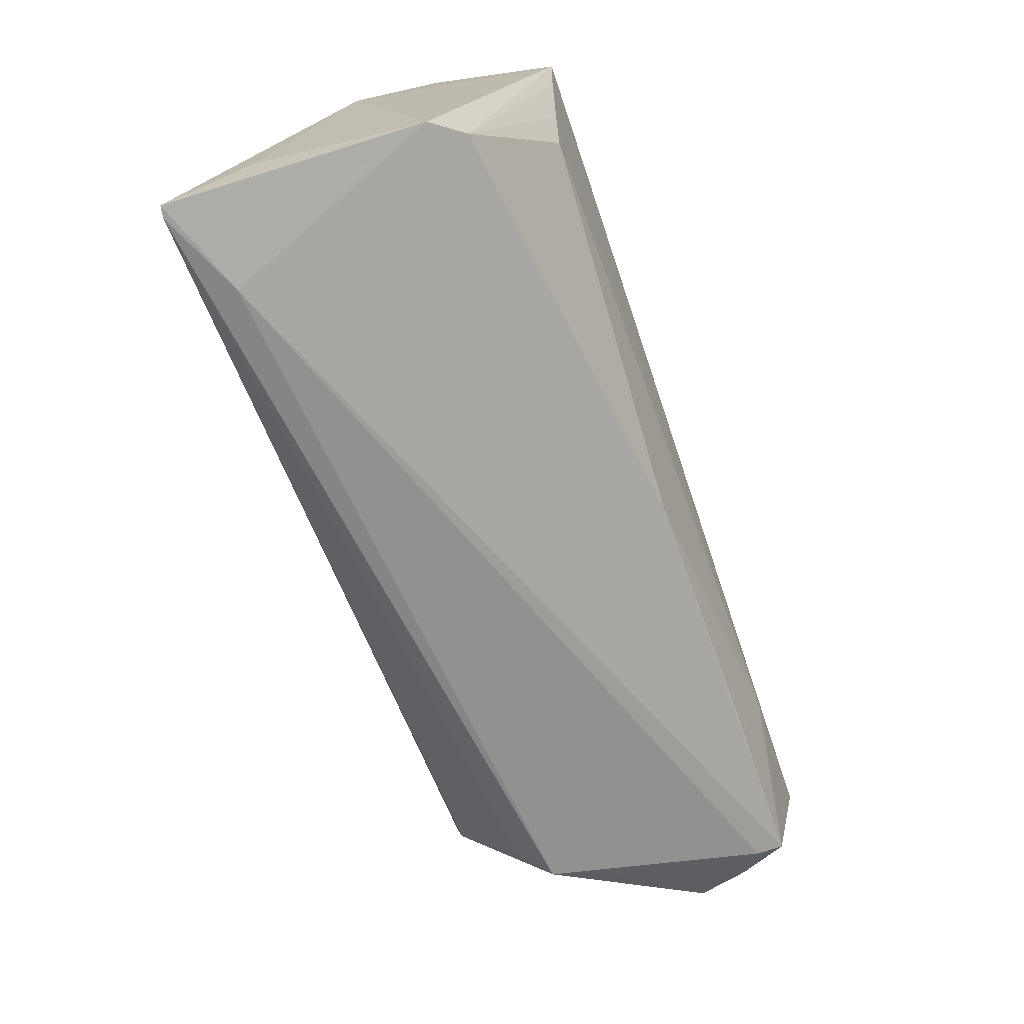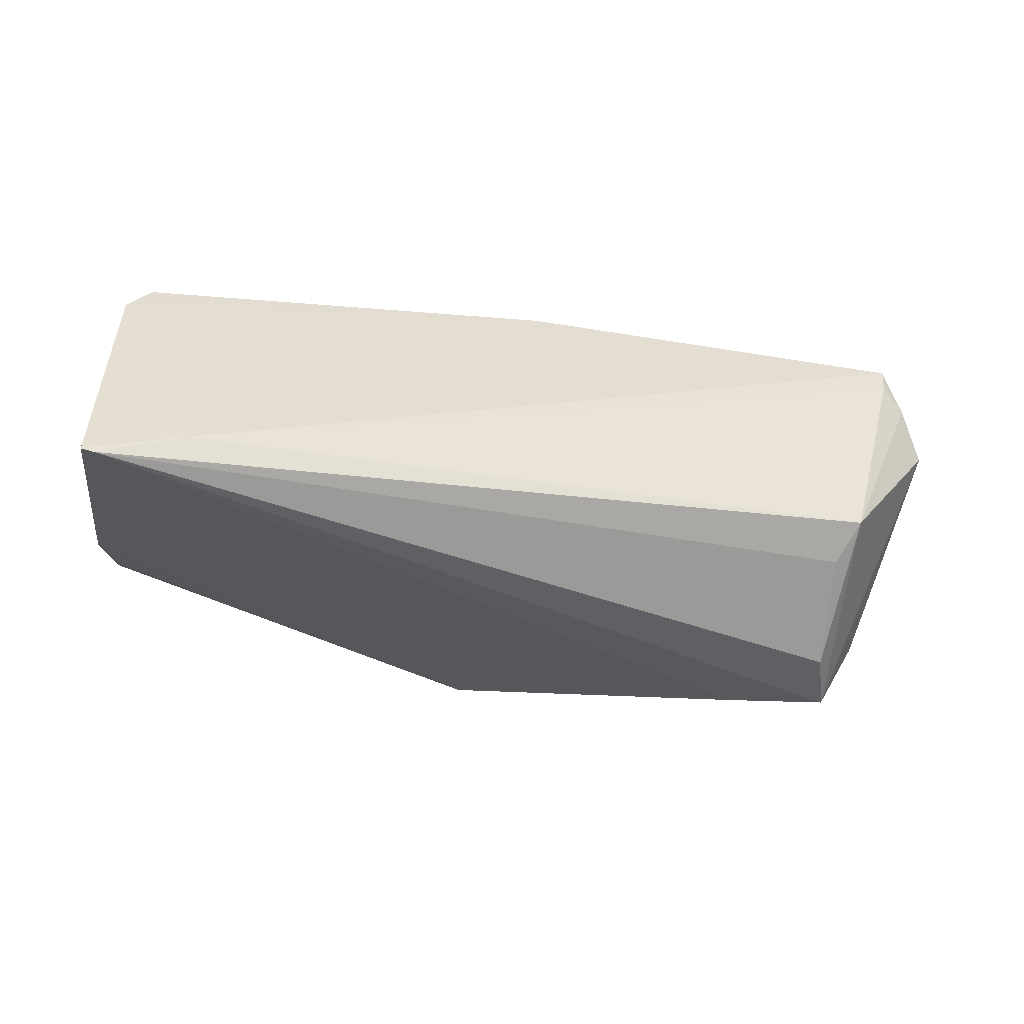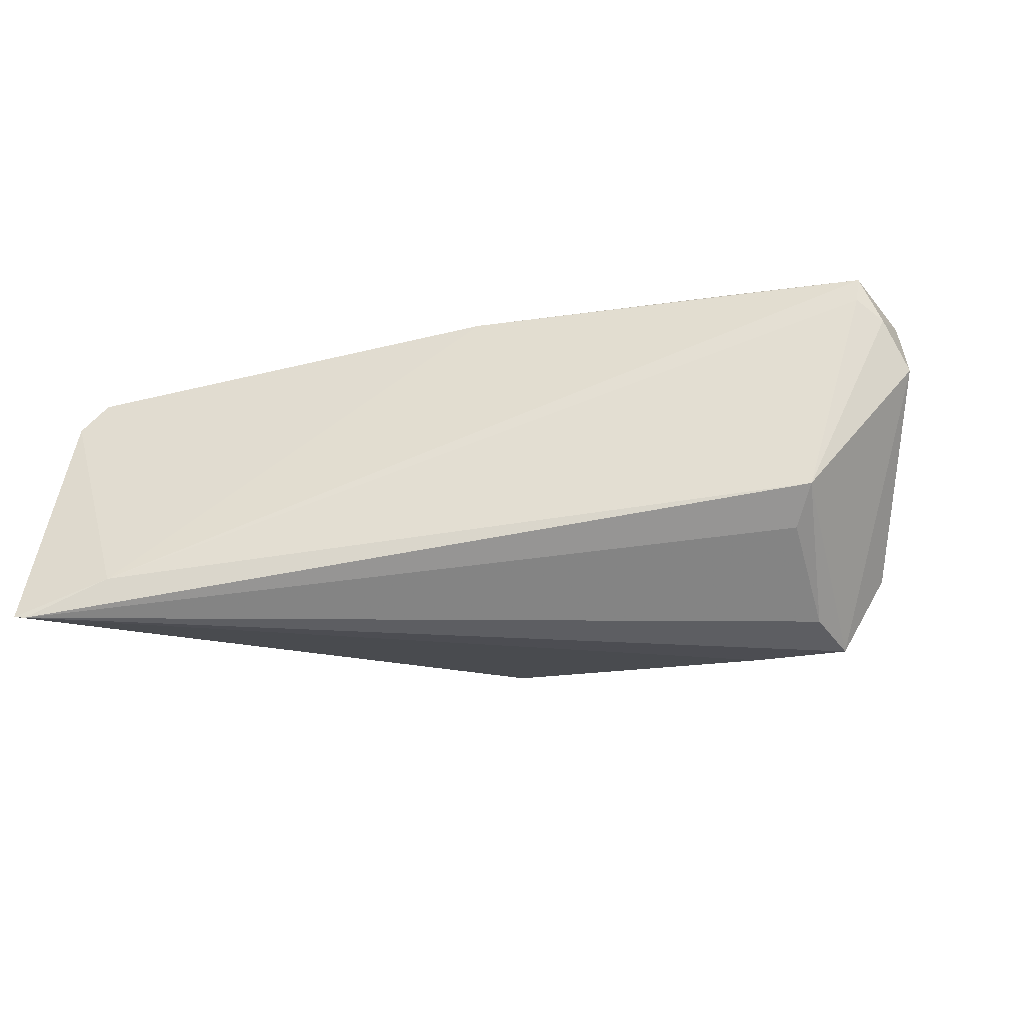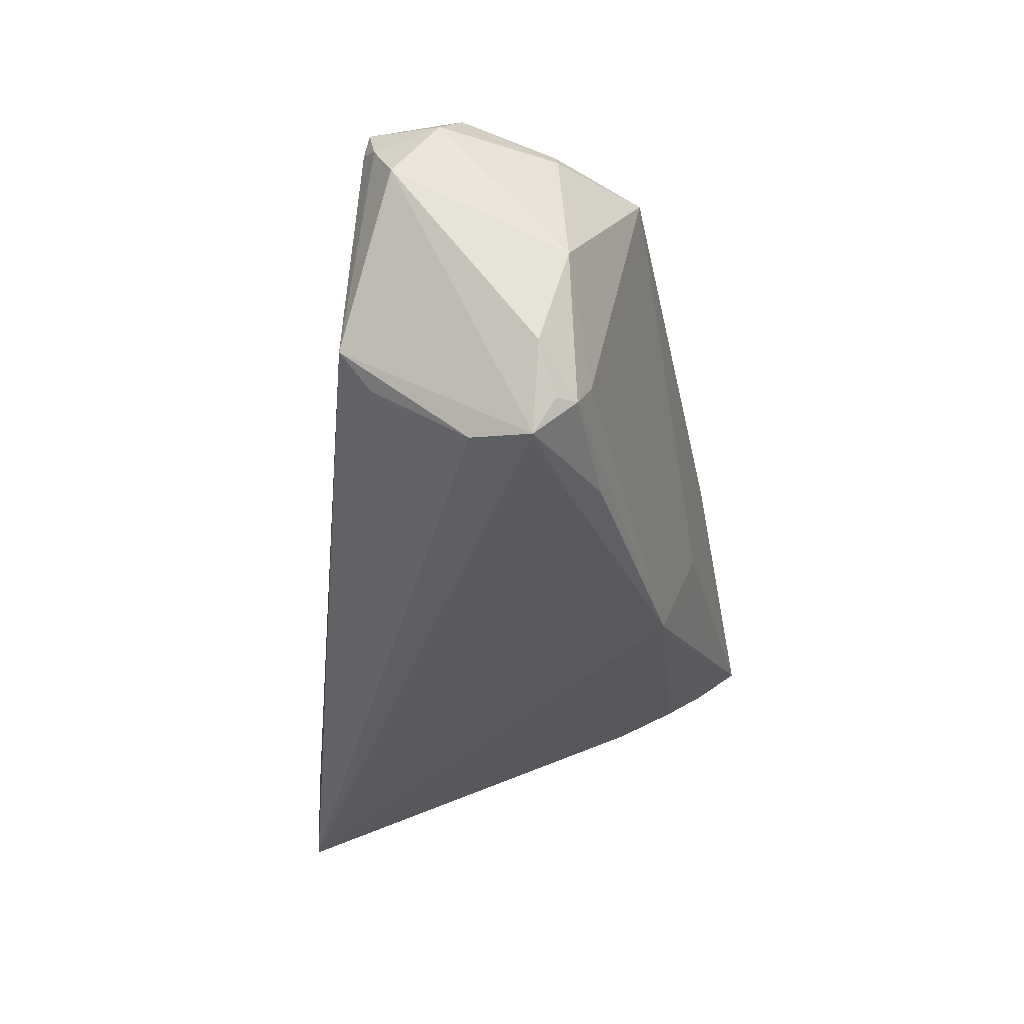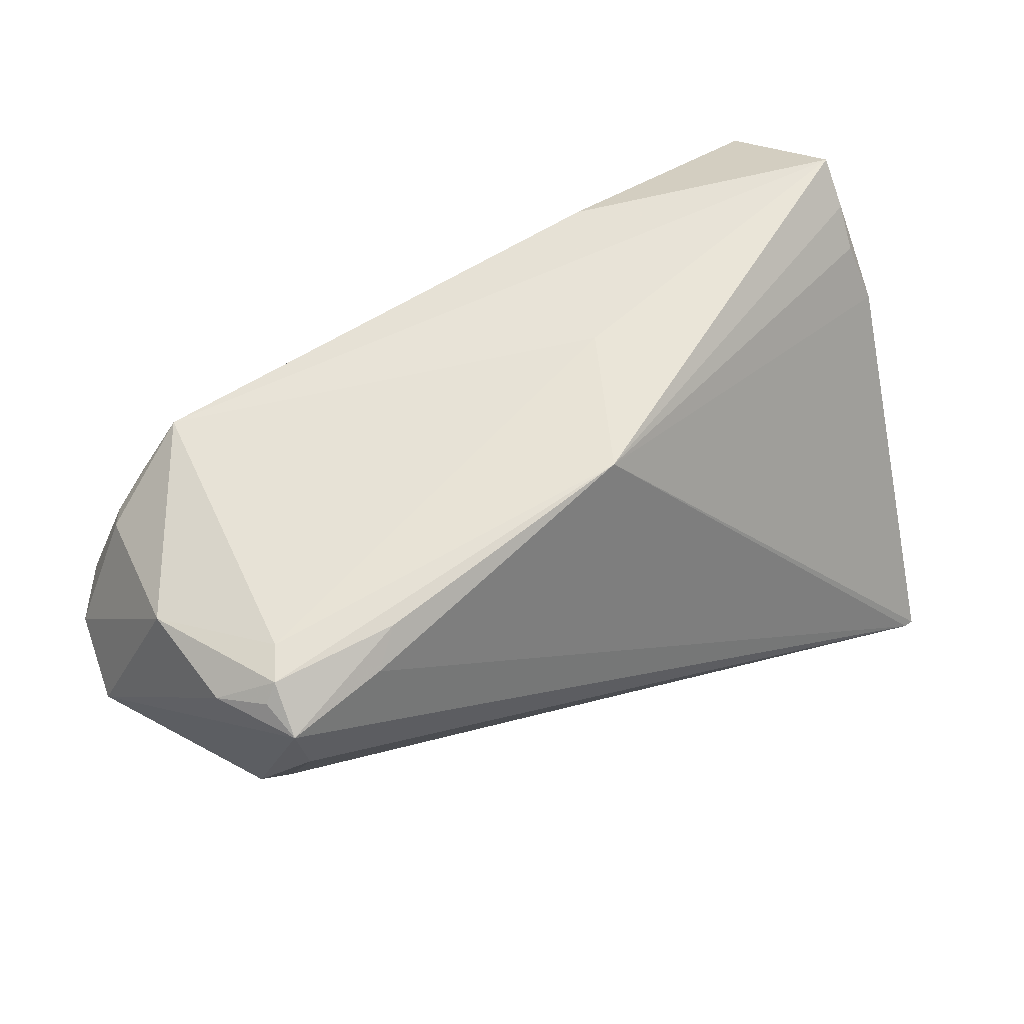
<metadata>
{"format":"obj","ext":"obj","renderer":"f3d","projection":"perspective","resolution":1024,"background":"white","views":[{"elev":-72.4,"azim":-71.1,"up":"+Y"},{"elev":-36.1,"azim":-10.3,"up":"+Z"},{"elev":-24.1,"azim":15.7,"up":"+Z"},{"elev":-38.1,"azim":93.0,"up":"+Z"},{"elev":44.0,"azim":148.5,"up":"+Y"}]}
</metadata>
<code>
v 0.03389 0.01283 -0.02146
v 0.03916 -0.00762 0.02188
v -0.006697 0.02597 -0.002282
v -0.04897 0.02821 0.001584
v -0.01746 0.02865 0.01863
v 0.0539 0.008786 0.01553
v 0.0557 -0.003177 0.02188
v -0.05135 -0.02269 -0.01381
v -0.05135 0.0155 -0.003898
v 0.04325 0.01913 0.01837
v 0.005471 -0.01744 0.01843
v 0.04792 0.0124 0.01935
v 0.04628 -0.01412 -0.01487
v 0.05646 -0.01472 0.01893
v 0.06175 -0.01102 0.006683
v 0.04933 0.005223 -0.02486
v 0.0602 -0.005526 0.01589
v 0.03865 -0.01543 0.01895
v -0.04608 0.02826 0.02188
v -0.04909 0.03025 0.004882
v 0.05475 0.006173 -0.01527
v -0.05128 -0.03261 -0.02353
v -0.04899 0.0231 -0.001391
v 0.05649 0.009918 -0.003193
v 0.04703 -0.002314 -0.0232
v 0.03721 0.008711 -0.02371
v 0.05908 -0.01361 0.01304
v 0.001149 0.02086 -0.01882
v 0.04913 0.01041 -0.02017
v 0.05774 -0.009118 0.01841
v -0.04654 -0.02226 0.01089
v -0.04952 -0.02367 0.006919
v 0.04697 0.01206 -0.01628
v -0.03892 0.003081 0.02003
v -0.04137 0.009971 0.02056
v 0.05223 0.008455 0.01829
v -0.04874 0.03361 0.005462
v 0.0489 -0.01789 -0.01075
v -0.04447 0.02095 0.02133
v -0.04985 -0.03253 -0.02378
v -0.03939 -0.03128 -0.01911
v 0.0561 -0.01535 0.01564
v 0.05067 0.007961 -0.02072
f 38 16 15
f 9 32 19
f 19 32 31
f 16 38 25
f 9 22 8
f 8 32 9
f 22 32 8
f 15 16 21
f 21 24 15
f 15 24 17
f 27 38 15
f 15 17 27
f 27 17 14
f 41 32 22
f 31 32 11
f 32 41 11
f 11 41 14
f 16 25 40
f 40 41 22
f 38 41 40
f 38 27 42
f 42 27 14
f 42 41 38
f 14 41 42
f 9 19 20
f 20 37 9
f 19 37 20
f 10 3 37
f 33 3 10
f 24 33 10
f 16 40 26
f 13 25 38
f 38 40 13
f 13 40 25
f 28 3 33
f 37 3 28
f 28 26 40
f 28 40 22
f 28 22 9
f 43 21 16
f 23 28 9
f 5 37 19
f 19 10 5
f 5 10 37
f 14 17 30
f 24 10 6
f 6 17 24
f 18 11 14
f 14 2 18
f 18 2 11
f 7 10 19
f 19 2 7
f 7 2 14
f 14 30 7
f 7 30 17
f 17 6 7
f 29 28 33
f 29 33 24
f 29 43 16
f 24 21 29
f 21 43 29
f 9 37 4
f 4 23 9
f 37 28 4
f 28 23 4
f 39 19 31
f 11 2 34
f 31 11 34
f 36 6 10
f 36 7 6
f 1 29 16
f 28 29 1
f 16 26 1
f 26 28 1
f 35 2 19
f 35 34 2
f 19 39 35
f 35 39 31
f 31 34 35
f 10 7 12
f 12 36 10
f 7 36 12

</code>
